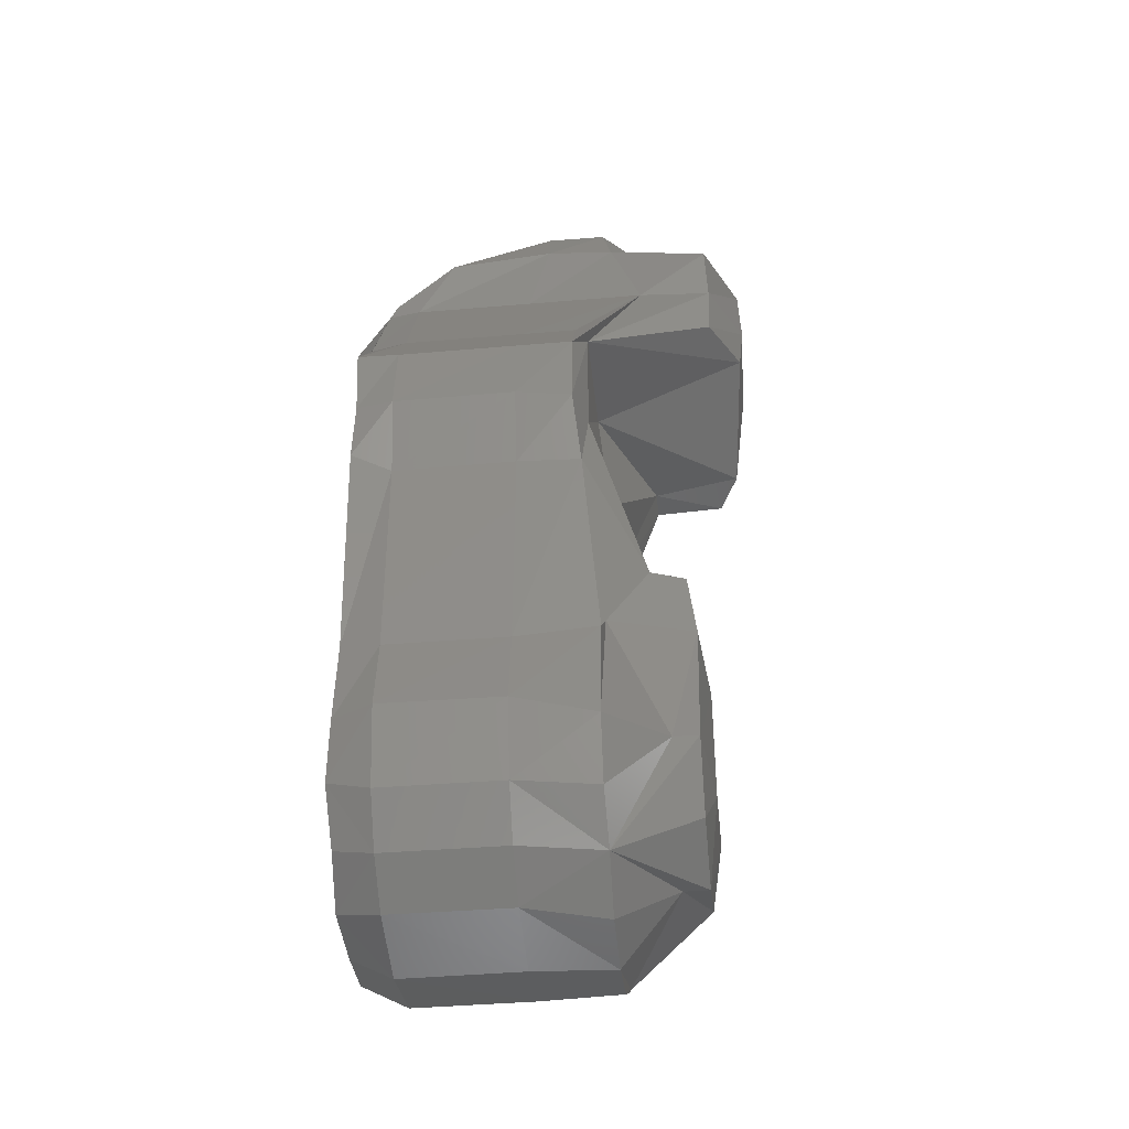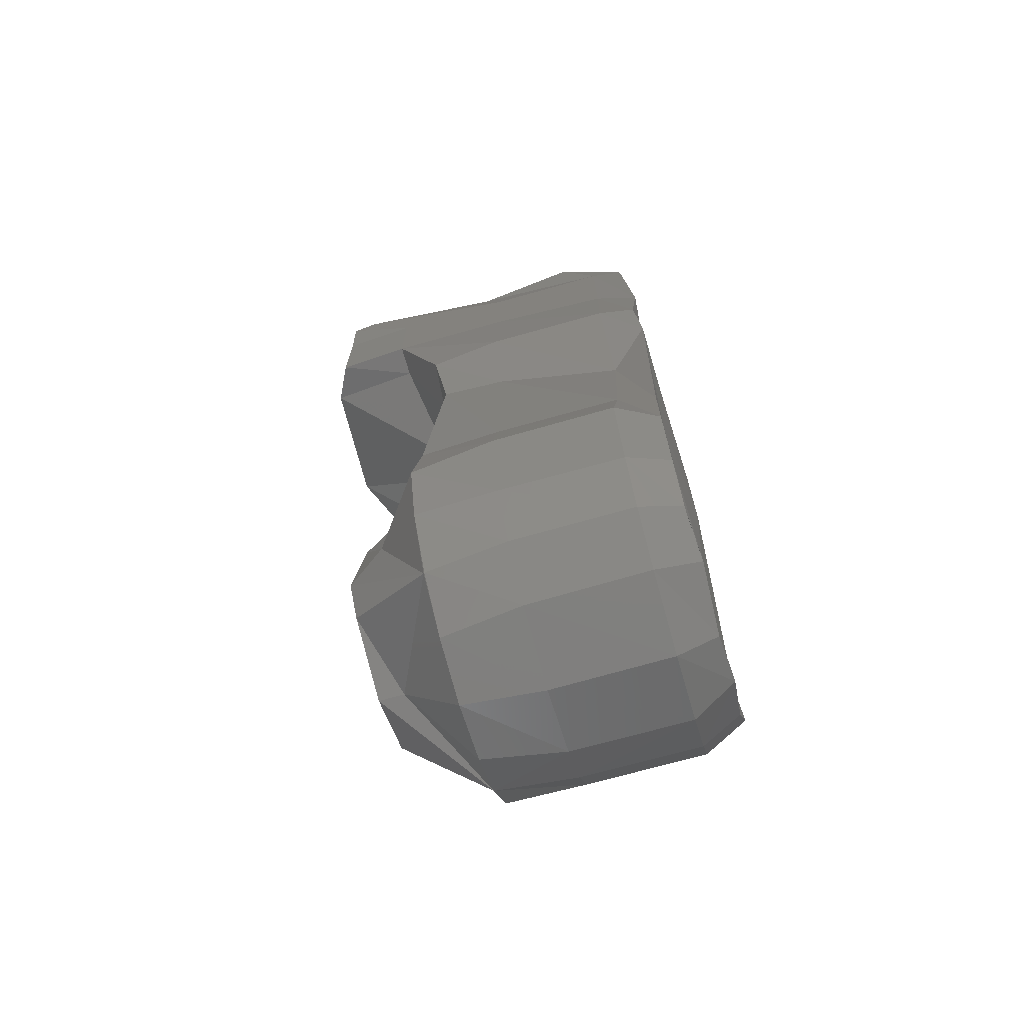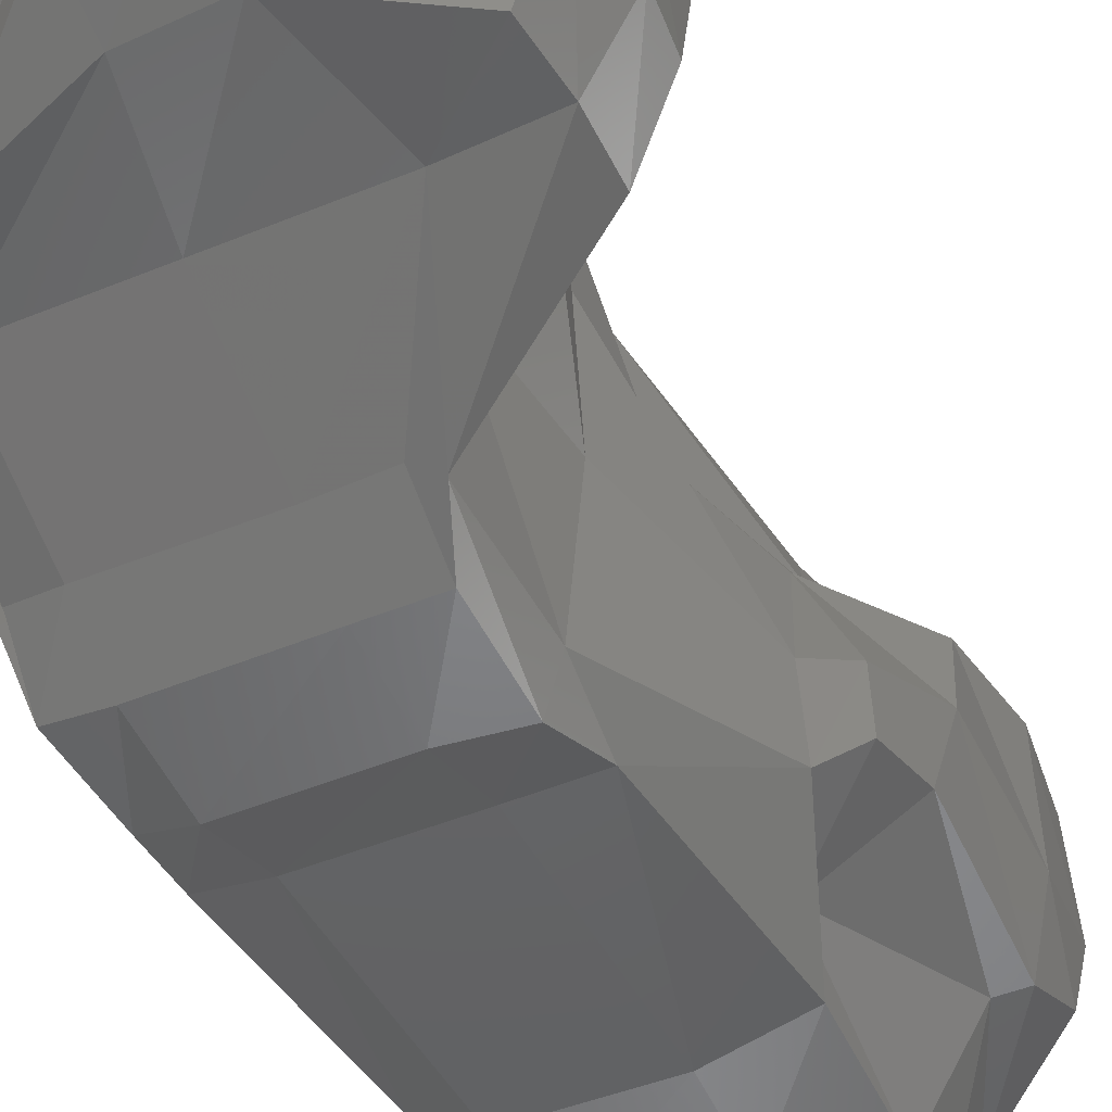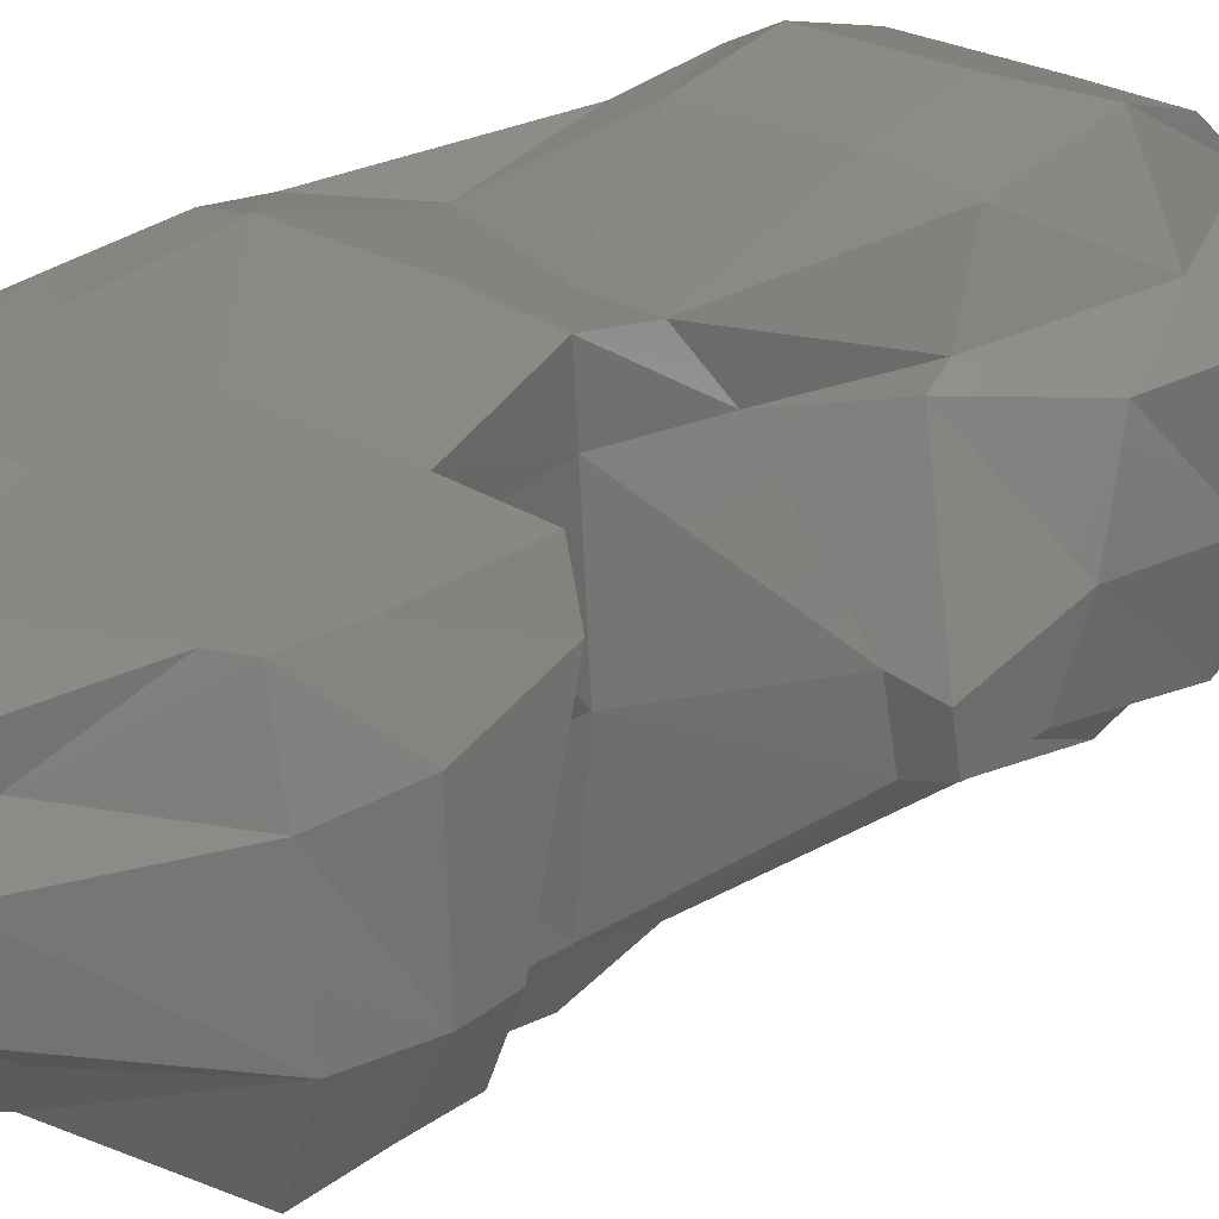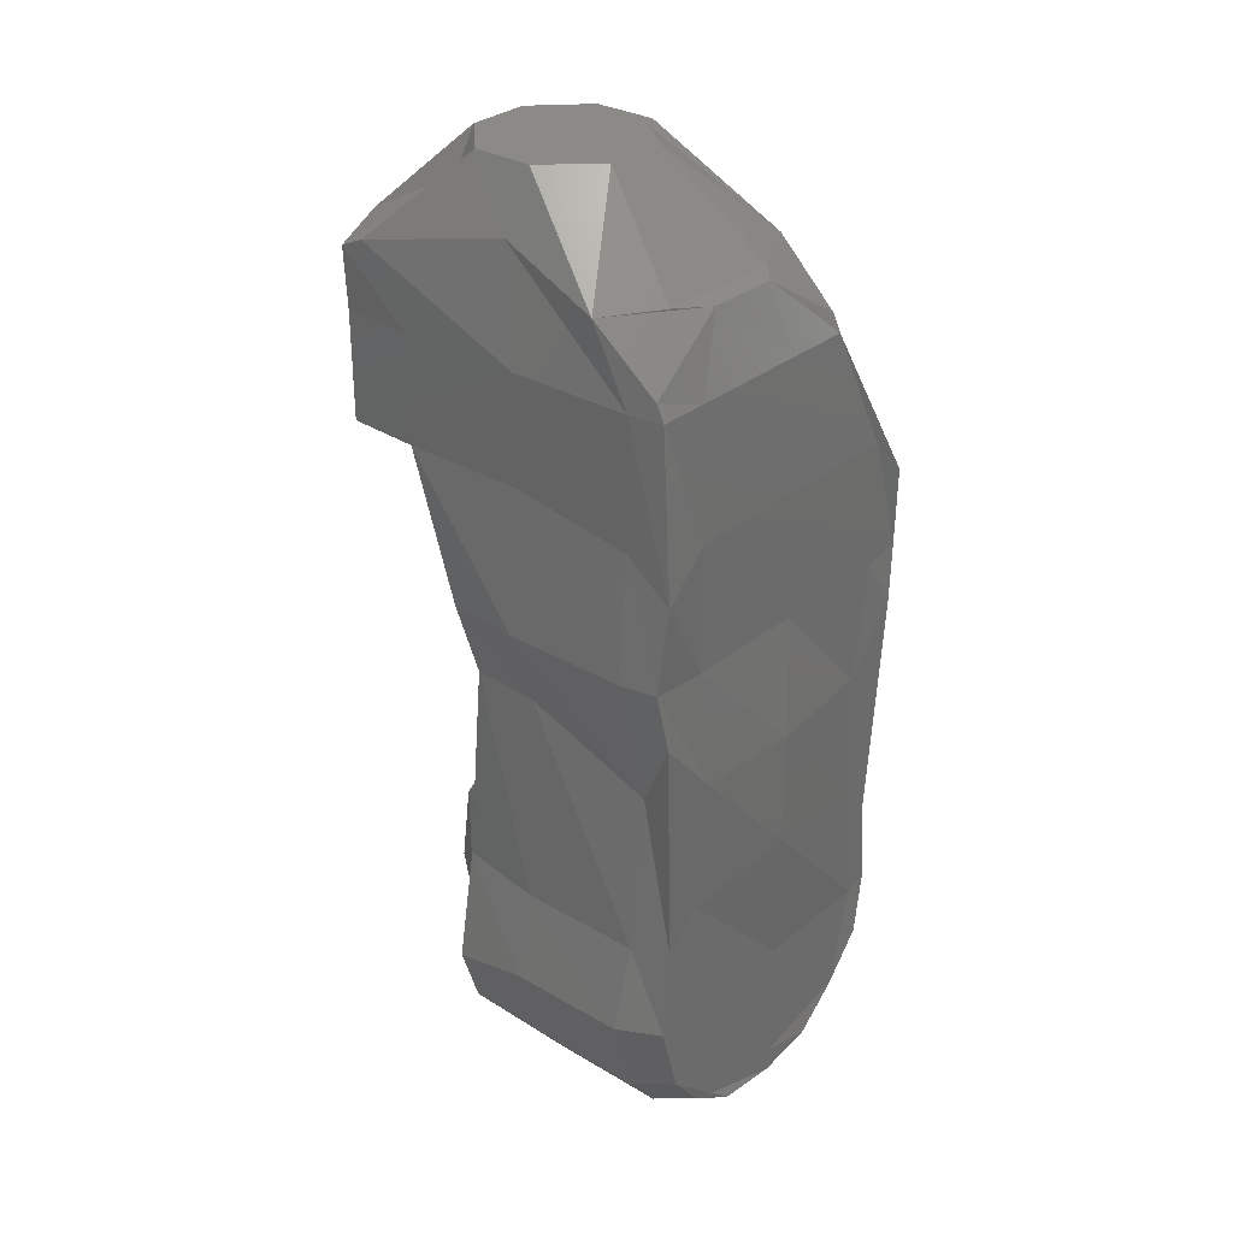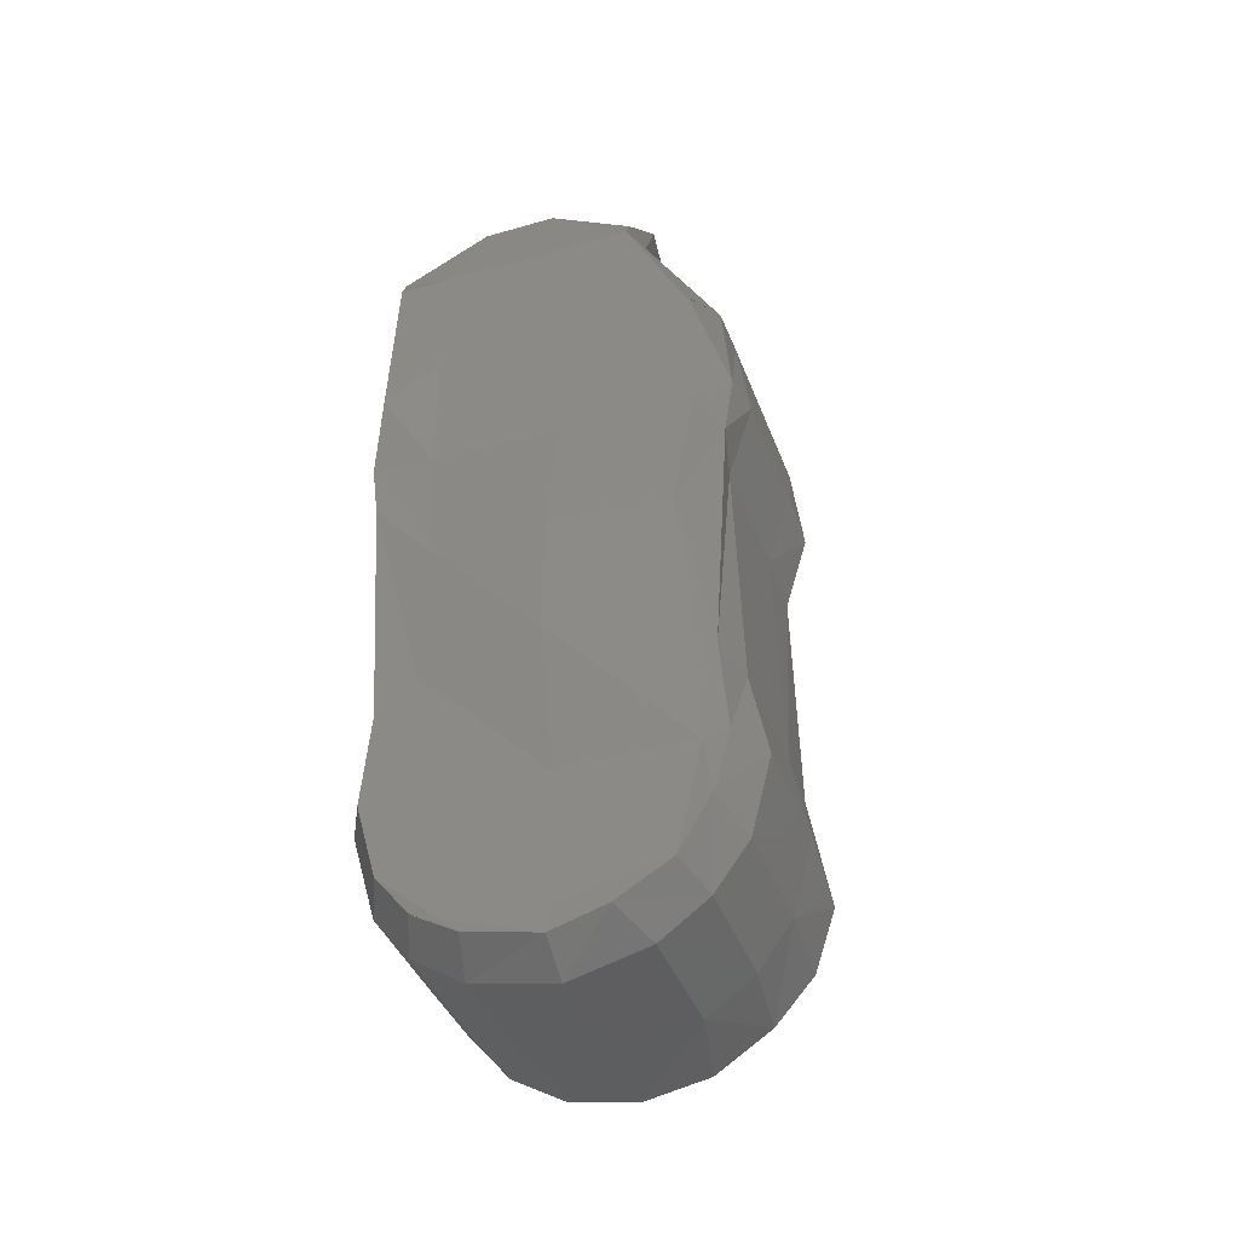
<metadata>
{"format":"stl","ext":"stl","renderer":"f3d","projection":"perspective","resolution":1024,"background":"white","views":[{"elev":-41.2,"azim":5.9,"up":"+Z"},{"elev":-70.4,"azim":-164.2,"up":"+Z"},{"elev":-44.1,"azim":26.1,"up":"+Y"},{"elev":25.4,"azim":41.6,"up":"+Y"},{"elev":30.7,"azim":-139.5,"up":"+Z"},{"elev":-39.8,"azim":-70.7,"up":"+Z"}]}
</metadata>
<code>
# stl→obj: 161 verts, 318 faces
v -117.9 -58.59 -530.5
v -117.9 -53.17 -531.6
v -118.7 -55.33 -544.3
v -117.9 -47.7 -556
v -108.2 -63.58 -530.8
v -108.2 -51.31 -559.5
v -108.2 -59.02 -548.8
v -117.9 -56.72 -509.4
v -117.9 -23.7 -531.6
v -117.9 -52.13 -502.7
v -120.2 -21.48 -497.8
v -108.4 -59.78 -512
v -118.7 -35.76 -563.9
v -117.9 -23.7 -561.3
v -79.86 -63.57 -531.1
v -79.86 -59.87 -512.2
v -79.87 -51.28 -559.5
v -79.86 -58.98 -548.9
v -108.2 -40.55 -567.4
v -117.9 -48.71 -470
v -120.3 -21.49 -470.5
v -118.7 -60.24 -454.7
v -117.9 -53.17 -442.5
v -117.9 -23.7 -442.5
v -109.1 -58.05 -458.6
v -79.87 -58.13 -458.5
v -109.1 -63.45 -441
v -117.9 -61.96 -440.8
v -79.86 -63.48 -440.9
v -117.9 -53.17 -412.8
v -117.9 5.773 -412.8
v -109.1 -60.62 -422
v -119.2 -60.37 -421.4
v -79.87 -60.56 -421.8
v -116.9 -38.35 -383.1
v -116.9 5.773 -383.1
v -116.9 -23.7 -383.1
v -109 -52.85 -409.4
v -117.9 -51.79 -410.4
v -117.9 5.773 -442.5
v -119.4 17.97 -421.5
v -119.4 4.302 -469.8
v -117.9 19.74 -441.2
v -116.9 17.35 -383.1
v -79.86 -52.98 -409.5
v -109.1 -39.5 -383.1
v -100.3 -39.5 -366.1
v -113.4 -18.63 -366.7
v -115.1 -38.35 -379.3
v -79.87 -39.5 -383.1
v -75.21 -34.97 -358.1
v -117.9 -23.03 -567.1
v -108.2 -22.77 -572.1
v -117.9 5.773 -501.9
v -108.2 -3.909 -568.5
v -117.9 3.141 -558.2
v -118.7 -6.683 -564
v -79.86 -22.98 -572.1
v -79.86 -40.47 -567.4
v -79.86 -4.193 -568.6
v -117.9 11.56 -548
v -117.9 14.51 -509.4
v -117.9 16.38 -530.7
v -108.2 21.38 -530.9
v -117.9 4.027 -557.4
v -108.2 15.84 -550.6
v -109.1 16.99 -510.7
v -119.2 17.5 -454.8
v -109.7 13.52 -472.9
v -115.1 17.35 -379.3
v -109.1 18.5 -383.1
v -100.3 18.5 -366.1
v -113.3 -2.048 -366.7
v -109.1 -23.7 -366.1
v -108.5 5.538 -366.1
v -86.72 -17.65 -345.2
v -75.59 -28.66 -345.2
v -77.33 -25.06 -345.2
v -86.62 -3.038 -345.2
v -108.2 7.833 -560.7
v -79.85 7.775 -560.8
v -79.86 15.94 -550.4
v -79.87 21.37 -531.3
v -79.88 17.06 -510.9
v -79.86 15.06 -459.9
v -109.1 21.22 -441.3
v -79.86 21.24 -441.2
v -109.1 18.5 -412.8
v -79.87 18.5 -408.1
v -79.87 18.5 -383.1
v -74.48 14.16 -358.1
v -75.43 7.684 -345.2
v -60.8 -62.68 -535.8
v -60.8 -57.97 -509.2
v -60.5 -48.88 -560.4
v -60.8 -57.81 -550.5
v -64.8 -57.69 -458.7
v -66.41 -63.19 -442.9
v -66.5 -60.56 -421.8
v -66.5 -52.71 -409.2
v -50.66 -39.5 -383.1
v -58.56 -33.78 -358.1
v -60.8 -21.37 -571.8
v -60.8 -36.32 -568.9
v -60.8 -6.336 -569.2
v -61.14 -28.52 -345.2
v -52.09 -19.37 -345.2
v -50.53 -3.191 -345.2
v -50.44 -17.49 -345.2
v -60.8 6.161 -561.9
v -61.14 7.516 -345.2
v -52.37 -1.551 -345.2
v -52.31 4.276 -353.4
v -39.2 18.5 -366.1
v -25.34 -20.36 -366.1
v -27.97 3.563 -366.1
v -50.88 -23.54 -353.4
v -60.8 15.56 -550.6
v -60.8 20.46 -535.8
v -60.8 15.69 -508.9
v -64.8 15.38 -458.9
v -62.5 19.47 -441.5
v -50.66 18.5 -408.1
v -50.66 18.5 -383.1
v -33.33 17.6 -408.1
v -50.66 10.84 -408.1
v -62.5 5.773 -442.5
v -33.54 18.5 -368.6
v -33.33 17.6 -383.1
v -25.6 4.321 -383.1
v -47.08 -46.39 -531.2
v -41.12 -46.39 -531.2
v -60.5 -48.78 -500.2
v -40.6 -39.95 -497.9
v -47.08 -23.08 -554.9
v -41.12 -23.08 -554.9
v -41.12 -39.21 -547.3
v -50.66 -44.28 -483.2
v -42.42 -42.1 -484
v -63.5 -53.17 -442.5
v -60.9 -23.79 -442.7
v -50.66 -29.15 -479.8
v -42.09 -31.7 -481.6
v -63.5 -52.34 -413.4
v -63.5 -23.7 -412.8
v -32.95 -38.35 -383.1
v -25.97 -23.21 -394.2
v -33.37 -38.63 -396.3
v -33.54 -39.5 -368.6
v -60.5 5.773 -561.3
v -41.12 -4.849 -549.1
v -63.5 1.839 -469.8
v -55.7 -1.56 -492.7
v -28.73 8.587 -405.8
v -48.3 3.33 -531.4
v -38.6 -3.652 -530.9
v -56.2 1.489 -497.9
v -41.12 -3.571 -511.3
v -38.6 -26.91 -534
v -38.6 -23.24 -503.2
v -24.78 -22.72 -383.1
f 1 2 3
f 4 3 2
f 5 1 3
f 6 3 4
f 7 5 3
f 6 7 3
f 8 2 1
f 9 4 2
f 8 10 2
f 11 2 10
f 11 9 2
f 12 1 5
f 12 8 1
f 13 6 4
f 14 13 4
f 9 14 4
f 15 5 7
f 16 12 5
f 16 5 15
f 17 7 6
f 18 15 7
f 17 18 7
f 19 6 13
f 17 6 19
f 8 20 10
f 21 10 20
f 21 11 10
f 22 20 8
f 23 20 22
f 24 20 23
f 21 20 24
f 25 8 12
f 25 22 8
f 26 25 12
f 26 12 16
f 27 22 25
f 28 23 22
f 27 28 22
f 29 27 25
f 29 25 26
f 30 23 28
f 31 23 30
f 31 24 23
f 32 28 27
f 33 30 28
f 32 33 28
f 34 32 27
f 34 27 29
f 35 30 33
f 36 31 30
f 37 30 35
f 37 36 30
f 38 33 32
f 39 35 33
f 38 39 33
f 31 40 24
f 21 24 40
f 41 40 31
f 42 21 40
f 43 42 40
f 41 43 40
f 36 44 31
f 41 31 44
f 45 38 32
f 45 32 34
f 46 35 39
f 47 35 46
f 48 37 35
f 49 48 35
f 47 49 35
f 46 39 38
f 50 46 38
f 50 38 45
f 51 47 46
f 51 46 50
f 52 13 14
f 53 13 52
f 53 19 13
f 54 52 14
f 9 54 14
f 55 53 52
f 54 56 52
f 57 52 56
f 55 52 57
f 58 19 53
f 59 17 19
f 58 59 19
f 60 53 55
f 60 58 53
f 54 61 56
f 57 56 61
f 62 63 61
f 64 61 63
f 54 62 61
f 65 57 61
f 66 65 61
f 64 66 61
f 67 63 62
f 67 64 63
f 68 62 54
f 69 67 62
f 69 62 68
f 11 54 9
f 42 54 11
f 68 54 42
f 42 11 21
f 70 44 36
f 71 41 44
f 72 71 44
f 72 44 70
f 73 36 37
f 70 36 73
f 73 37 48
f 74 48 49
f 75 48 74
f 75 73 48
f 74 49 47
f 76 74 47
f 77 47 51
f 78 76 47
f 78 47 77
f 79 75 74
f 79 74 76
f 80 55 57
f 80 57 65
f 81 55 80
f 81 60 55
f 43 68 42
f 72 73 75
f 72 70 73
f 79 72 75
f 80 65 66
f 82 80 66
f 83 66 64
f 83 82 66
f 81 80 82
f 84 64 67
f 84 83 64
f 85 67 69
f 85 84 67
f 86 69 68
f 86 68 43
f 87 69 86
f 87 85 69
f 88 86 43
f 88 43 41
f 89 86 88
f 89 87 86
f 71 88 41
f 90 88 71
f 90 89 88
f 91 71 72
f 91 90 71
f 92 72 79
f 91 72 92
f 93 15 18
f 94 16 15
f 94 15 93
f 95 18 17
f 95 96 18
f 93 18 96
f 95 17 59
f 97 26 16
f 97 16 94
f 98 29 26
f 98 26 97
f 99 34 29
f 99 29 98
f 100 45 34
f 100 34 99
f 101 50 45
f 100 101 45
f 102 51 50
f 102 50 101
f 103 59 58
f 104 95 59
f 103 104 59
f 105 58 60
f 105 103 58
f 106 77 51
f 102 106 51
f 107 76 78
f 108 79 76
f 109 108 76
f 107 109 76
f 106 78 77
f 106 107 78
f 110 60 81
f 110 105 60
f 111 92 79
f 112 111 79
f 108 112 79
f 91 92 111
f 113 111 112
f 91 111 114
f 113 114 111
f 113 112 108
f 115 108 109
f 116 113 108
f 116 108 115
f 117 109 107
f 115 109 117
f 102 107 106
f 117 107 102
f 118 81 82
f 119 82 83
f 119 118 82
f 110 81 118
f 120 83 84
f 120 119 83
f 121 84 85
f 121 120 84
f 122 85 87
f 122 121 85
f 123 87 89
f 122 87 123
f 124 123 89
f 114 124 89
f 90 114 89
f 125 123 124
f 126 127 123
f 122 123 127
f 125 126 123
f 114 128 124
f 129 124 128
f 125 124 129
f 113 128 114
f 116 128 113
f 116 130 128
f 129 128 130
f 91 114 90
f 95 131 96
f 93 96 131
f 132 131 95
f 133 93 131
f 134 133 131
f 134 131 132
f 135 95 104
f 136 95 135
f 136 137 95
f 132 95 137
f 94 93 133
f 138 94 133
f 139 138 133
f 139 133 134
f 97 94 138
f 140 97 138
f 141 140 138
f 142 141 138
f 143 142 138
f 139 143 138
f 98 97 140
f 144 98 140
f 145 144 140
f 145 140 141
f 99 98 144
f 101 99 144
f 146 101 144
f 147 144 145
f 147 148 144
f 146 144 148
f 100 99 101
f 149 102 101
f 149 101 146
f 103 135 104
f 150 135 103
f 151 135 150
f 151 136 135
f 105 150 103
f 127 141 142
f 126 145 141
f 126 141 127
f 152 127 142
f 153 152 142
f 153 142 143
f 154 145 126
f 154 147 145
f 115 117 102
f 149 115 102
f 118 150 105
f 119 150 118
f 155 150 119
f 156 150 155
f 151 150 156
f 110 118 105
f 122 127 152
f 121 152 157
f 153 157 152
f 122 152 121
f 125 154 126
f 120 155 119
f 157 155 120
f 158 155 157
f 158 156 155
f 121 157 120
f 153 158 157
f 136 159 137
f 132 137 159
f 156 159 136
f 160 132 159
f 158 160 159
f 158 159 156
f 151 156 136
f 134 132 160
f 143 134 160
f 153 143 160
f 153 160 158
f 139 134 143
f 147 161 148
f 146 148 161
f 130 161 147
f 115 146 161
f 116 115 161
f 116 161 130
f 154 130 147
f 149 146 115
f 129 130 154
f 125 129 154

</code>
